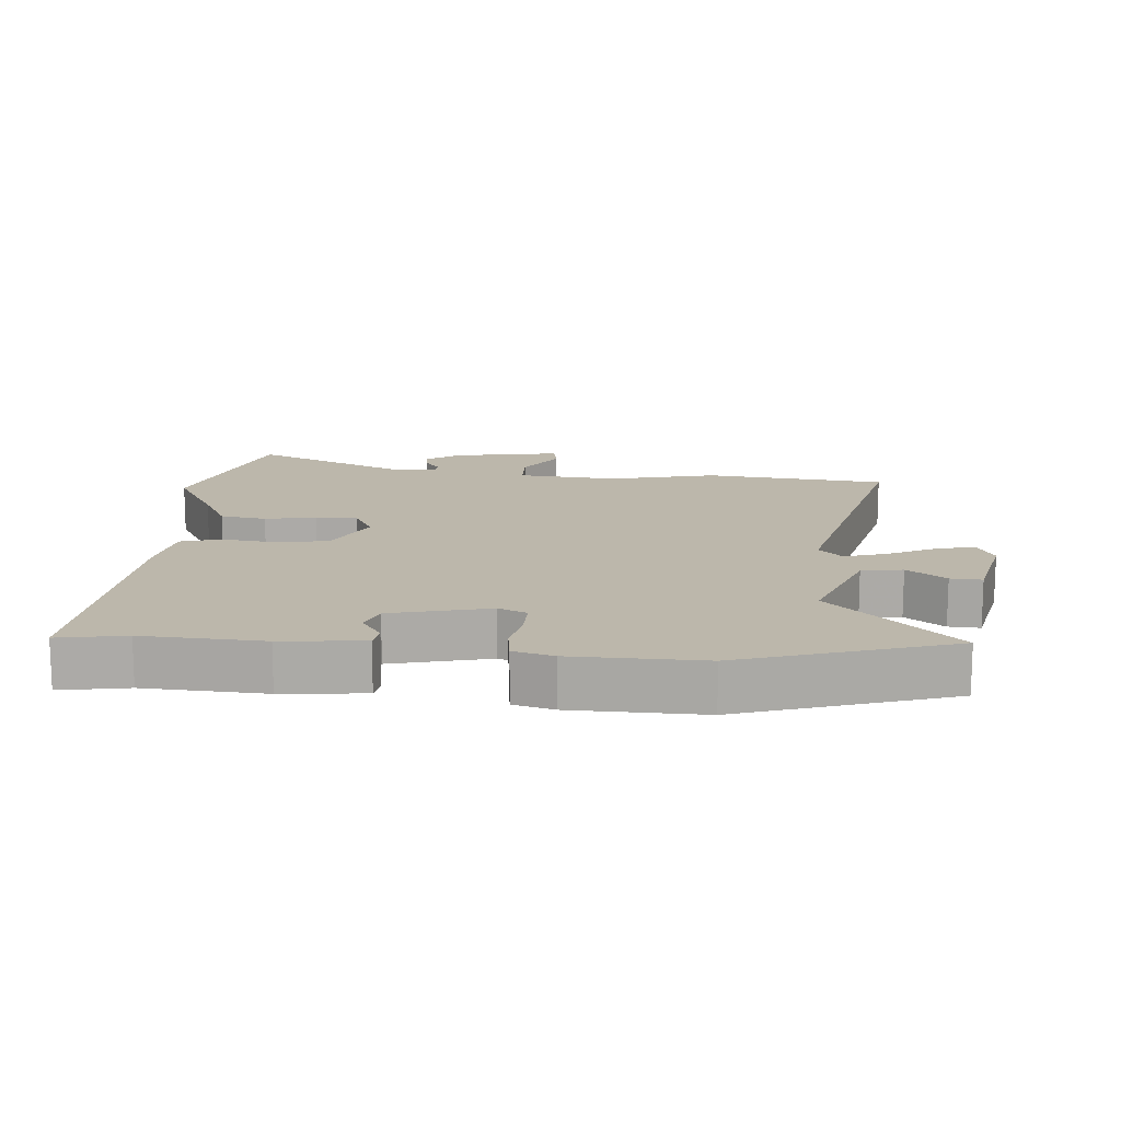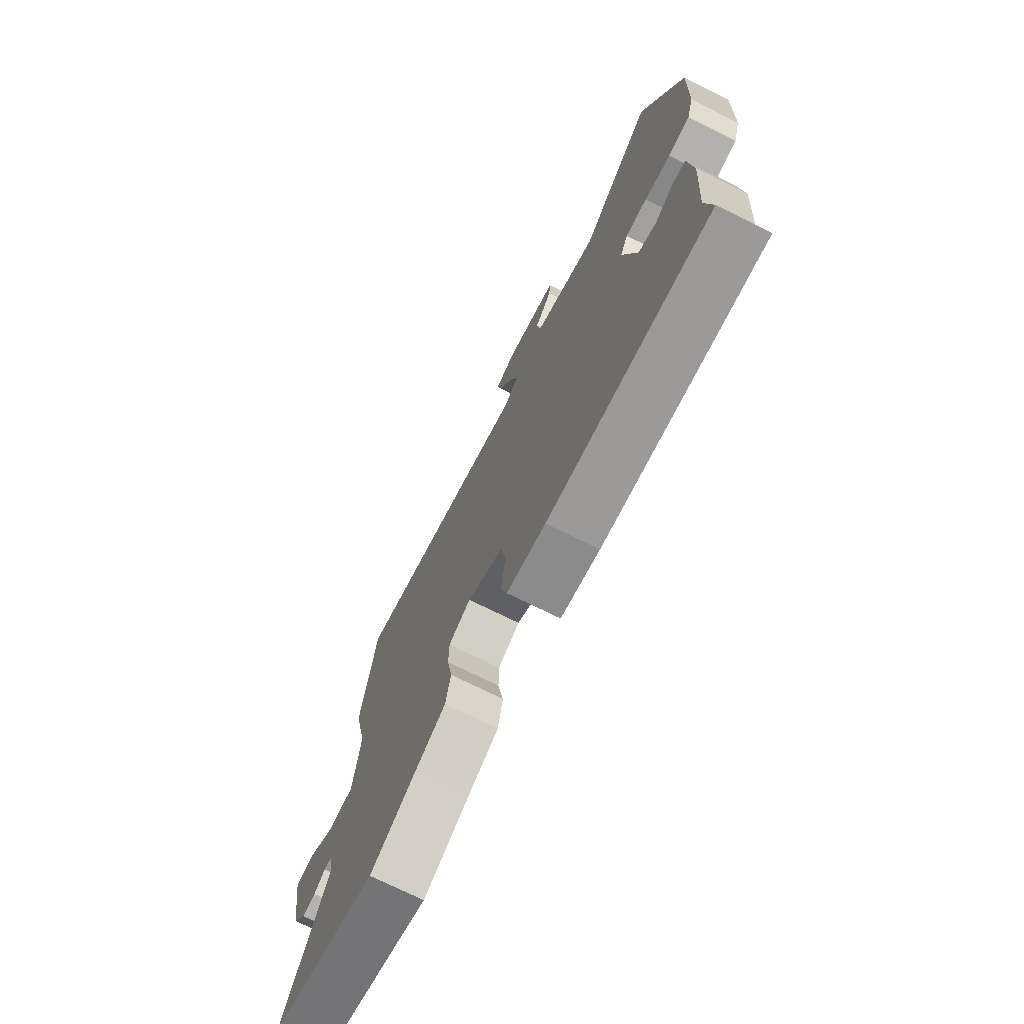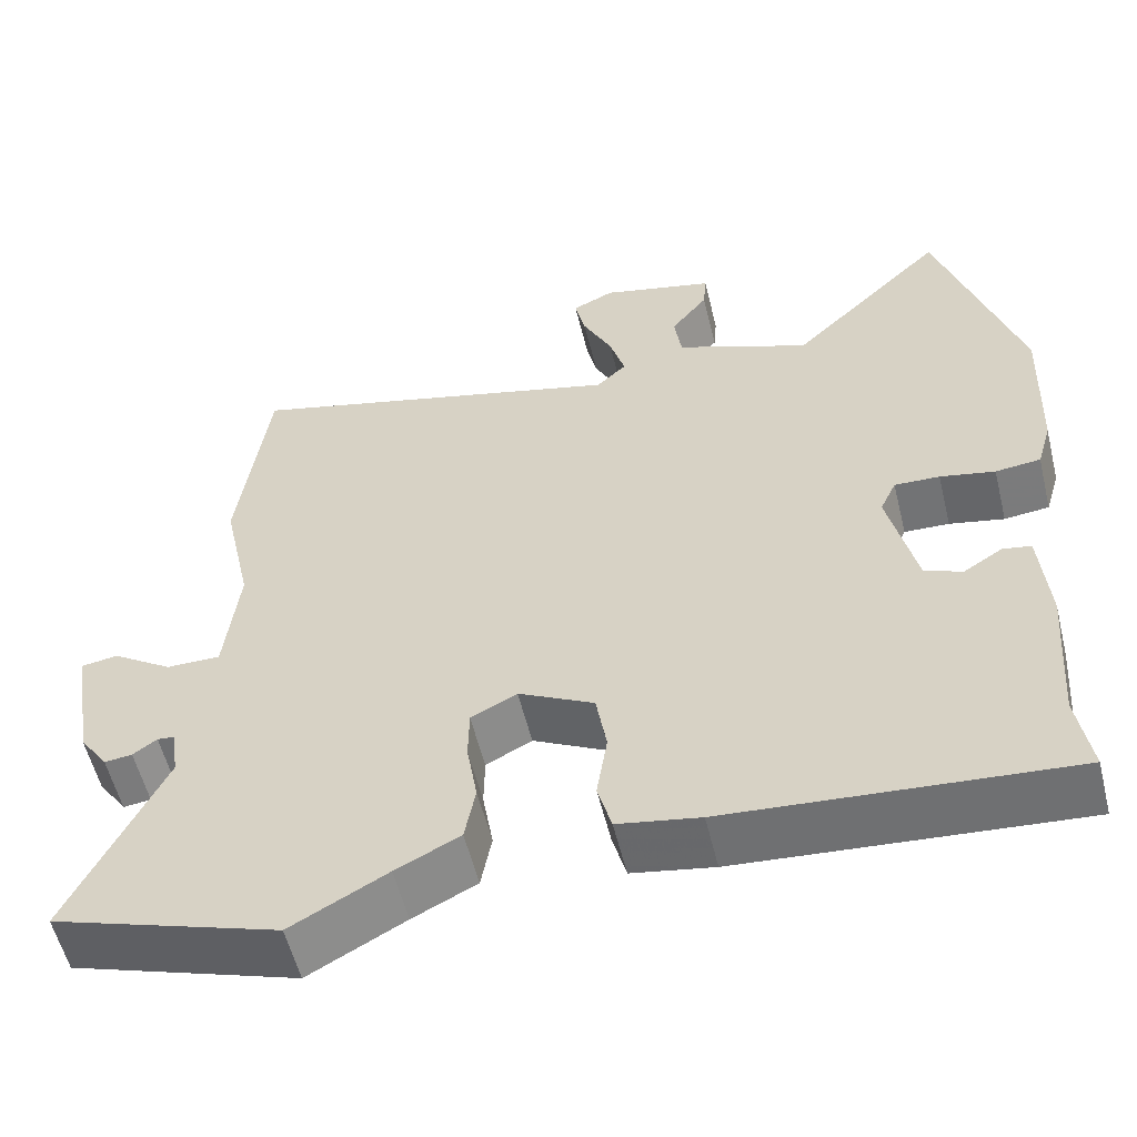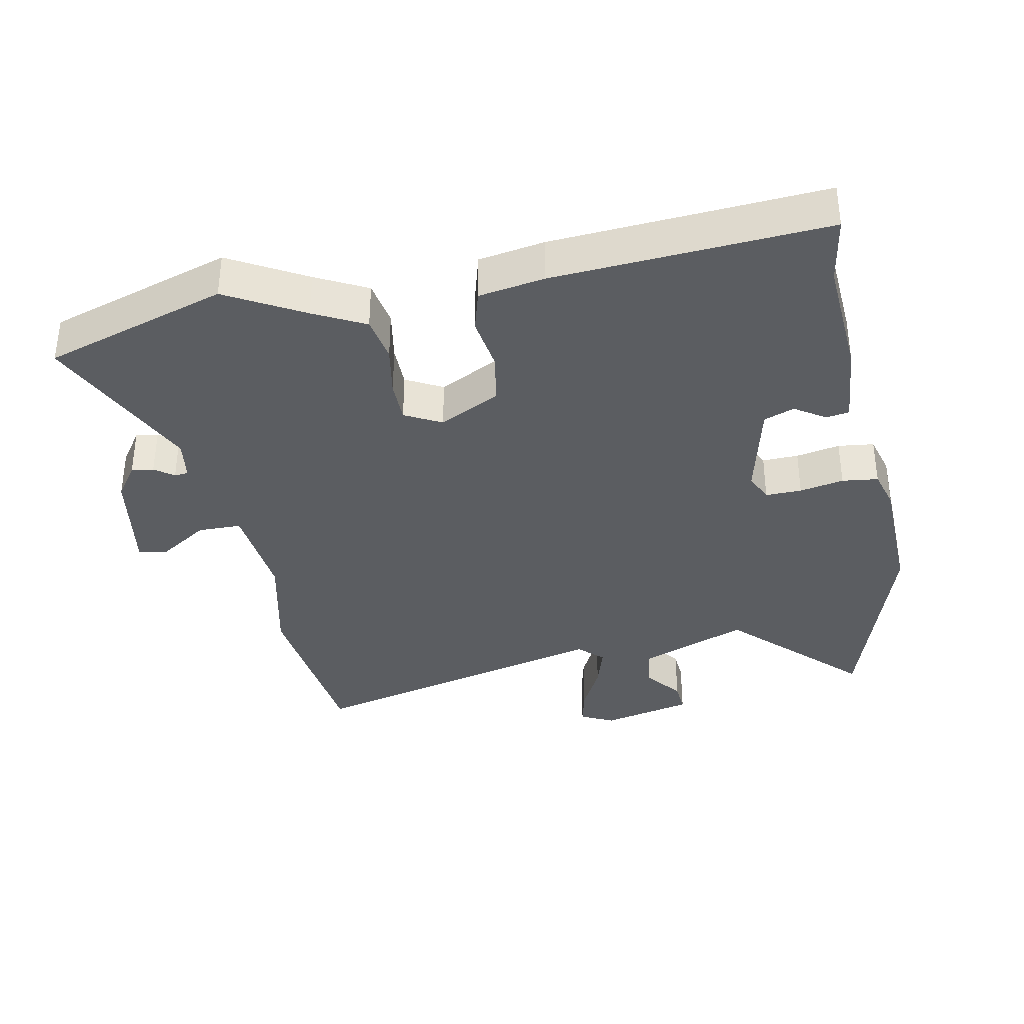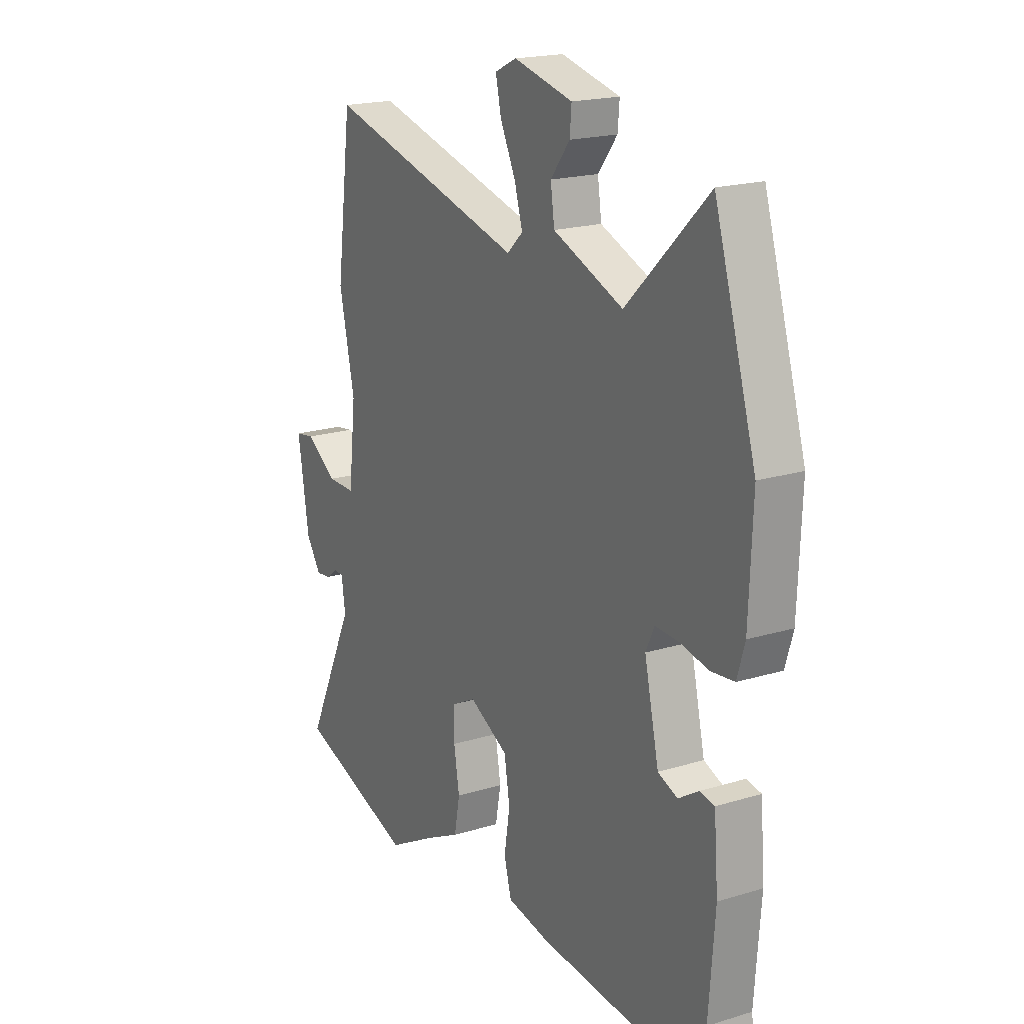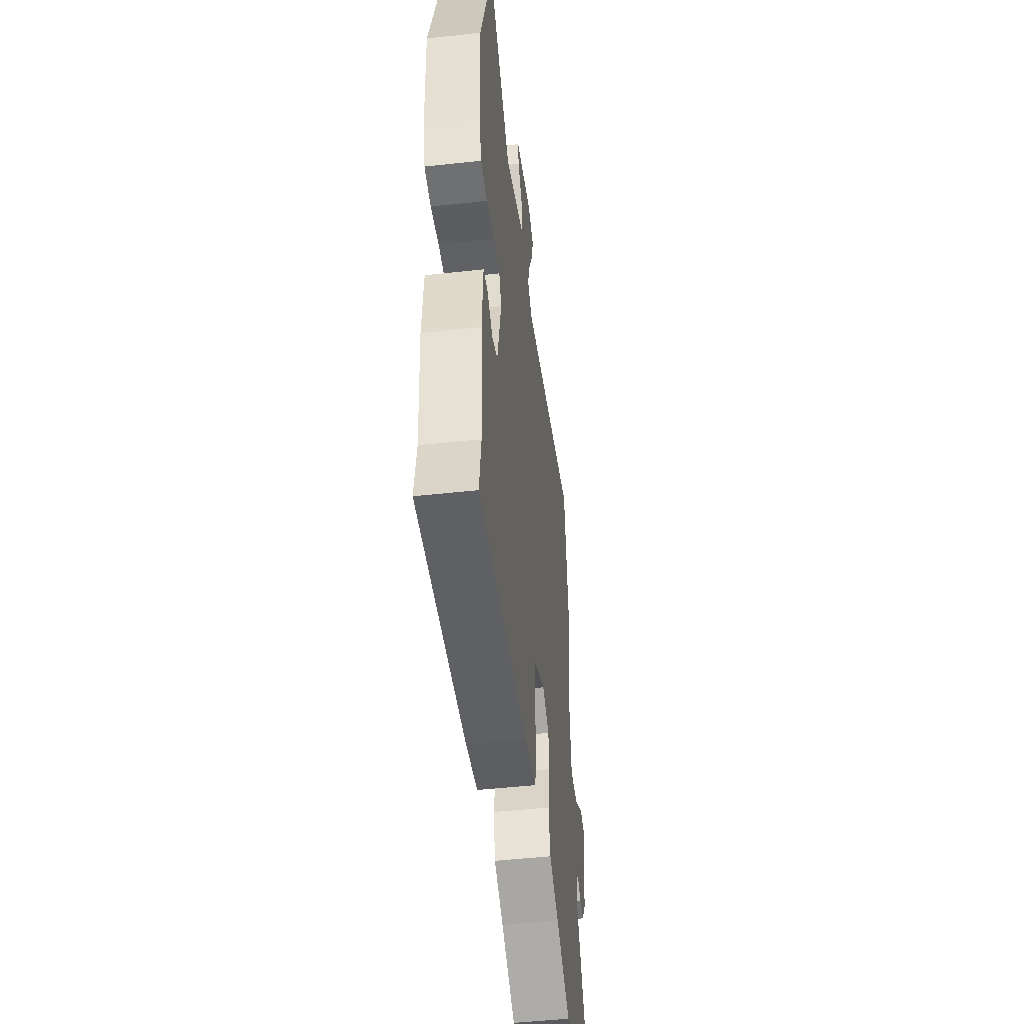
<metadata>
{"format":"obj","ext":"obj","renderer":"f3d","projection":"perspective","resolution":1024,"background":"white","views":[{"elev":14.4,"azim":-86.5,"up":"+Y"},{"elev":-73.8,"azim":-116.3,"up":"+Z"},{"elev":-56.5,"azim":-166.2,"up":"+Z"},{"elev":-36.1,"azim":-169.4,"up":"+Y"},{"elev":19.3,"azim":-119.9,"up":"+Z"},{"elev":-48.8,"azim":-83.0,"up":"+Z"}]}
</metadata>
<code>
v 0.487 0.07 0.601
v 0.523 0.07 0.324
v 0.487 0.07 0.158
v 0.504 0.07 0.005
v 0.57 0.07 0.005
v 0.644 0.07 0.054
v 0.688 0.07 0.047
v 0.662 0.07 -0.119
v 0.627 0.07 -0.17
v 0.593 0.07 -0.166
v 0.564 0.07 -0.145
v 0.543 0.07 -0.147
v 0.534 0.07 -0.209
v 0.649 0.07 -0.451
v 0.372 0.07 -0.542
v 0.255 0.07 -0.478
v 0.177 0.07 -0.439
v 0.164 0.07 -0.369
v 0.177 0.07 -0.291
v 0.176 0.07 -0.227
v 0.12 0.07 -0.198
v 0.028 0.07 -0.246
v 0.015 0.07 -0.324
v 0.028 0.07 -0.407
v 0.011 0.07 -0.47
v -0.089 0.07 -0.488
v -0.503 0.07 -0.521
v -0.487 0.07 -0.418
v -0.501 0.07 -0.235
v -0.491 0.07 -0.109
v -0.456 0.07 -0.103
v -0.409 0.07 -0.133
v -0.363 0.07 -0.115
v -0.329 0.07 0.036
v -0.349 0.07 0.079
v -0.404 0.07 0.077
v -0.471 0.07 0.063
v -0.526 0.07 0.069
v -0.544 0.07 0.13
v -0.552 0.07 0.329
v -0.454 0.07 0.651
v -0.264 0.07 0.466
v -0.1 0.07 0.532
v -0.091 0.07 0.595
v -0.136 0.07 0.653
v -0.14 0.07 0.701
v -0.002 0.07 0.735
v 0.049 0.07 0.711
v 0.036 0.07 0.652
v 0 0.07 0.578
v -0.019 0.07 0.513
v 0.018 0.07 0.478
v 0.487 0 0.601
v 0.523 0 0.324
v 0.487 0 0.158
v 0.504 0 0.005
v 0.57 0 0.005
v 0.644 0 0.054
v 0.688 0 0.047
v 0.662 0 -0.119
v 0.627 0 -0.17
v 0.593 0 -0.166
v 0.564 0 -0.145
v 0.543 0 -0.147
v 0.534 0 -0.209
v 0.649 0 -0.451
v 0.372 0 -0.542
v 0.255 0 -0.478
v 0.177 0 -0.439
v 0.164 0 -0.369
v 0.177 0 -0.291
v 0.176 0 -0.227
v 0.12 0 -0.198
v 0.028 0 -0.246
v 0.015 0 -0.324
v 0.028 0 -0.407
v 0.011 0 -0.47
v -0.089 0 -0.488
v -0.503 0 -0.521
v -0.487 0 -0.418
v -0.501 0 -0.235
v -0.491 0 -0.109
v -0.456 0 -0.103
v -0.409 0 -0.133
v -0.363 0 -0.115
v -0.329 0 0.036
v -0.349 0 0.079
v -0.404 0 0.077
v -0.471 0 0.063
v -0.526 0 0.069
v -0.544 0 0.13
v -0.552 0 0.329
v -0.454 0 0.651
v -0.264 0 0.466
v -0.1 0 0.532
v -0.091 0 0.595
v -0.136 0 0.653
v -0.14 0 0.701
v -0.002 0 0.735
v 0.049 0 0.711
v 0.036 0 0.652
v 0 0 0.578
v -0.019 0 0.513
v 0.018 0 0.478
f 48 49 50
f 47 48 50
f 46 47 50
f 45 46 50
f 44 45 50
f 43 44 50 51
f 42 43 51 52
f 40 41 42
f 39 40 42
f 38 39 42
f 37 38 42
f 36 37 42
f 35 36 42 52
f 30 31 32
f 29 30 32
f 28 29 32
f 28 32 33
f 27 28 33
f 26 27 33
f 25 26 33
f 24 25 33
f 23 24 33
f 22 23 33 34
f 16 17 18 19
f 16 19 20
f 15 16 20
f 14 15 20
f 13 14 20
f 12 13 20 21
f 9 10 11
f 8 9 11
f 7 8 11
f 6 7 11
f 5 6 11
f 4 5 11 12
f 1 2 3
f 52 1 3
f 35 52 3
f 34 35 3
f 22 34 3
f 21 22 3
f 21 3 4
f 4 12 21
f 102 101 100
f 102 100 99
f 102 99 98
f 102 98 97
f 102 97 96
f 103 102 96 95
f 104 103 95 94
f 94 93 92
f 94 92 91
f 94 91 90
f 94 90 89
f 94 89 88
f 104 94 88 87
f 84 83 82
f 84 82 81
f 84 81 80
f 85 84 80
f 85 80 79
f 85 79 78
f 85 78 77
f 85 77 76
f 85 76 75
f 86 85 75 74
f 71 70 69 68
f 72 71 68
f 72 68 67
f 72 67 66
f 72 66 65
f 73 72 65 64
f 63 62 61
f 63 61 60
f 63 60 59
f 63 59 58
f 63 58 57
f 64 63 57 56
f 55 54 53
f 55 53 104
f 55 104 87
f 55 87 86
f 55 86 74
f 55 74 73
f 56 55 73
f 73 64 56
f 1 53 54 2
f 2 54 55 3
f 3 55 56 4
f 4 56 57 5
f 5 57 58 6
f 6 58 59 7
f 7 59 60 8
f 8 60 61 9
f 9 61 62 10
f 10 62 63 11
f 11 63 64 12
f 12 64 65 13
f 13 65 66 14
f 14 66 67 15
f 15 67 68 16
f 16 68 69 17
f 17 69 70 18
f 18 70 71 19
f 19 71 72 20
f 20 72 73 21
f 21 73 74 22
f 22 74 75 23
f 23 75 76 24
f 24 76 77 25
f 25 77 78 26
f 26 78 79 27
f 27 79 80 28
f 28 80 81 29
f 29 81 82 30
f 30 82 83 31
f 31 83 84 32
f 32 84 85 33
f 33 85 86 34
f 34 86 87 35
f 35 87 88 36
f 36 88 89 37
f 37 89 90 38
f 38 90 91 39
f 39 91 92 40
f 40 92 93 41
f 41 93 94 42
f 42 94 95 43
f 43 95 96 44
f 44 96 97 45
f 45 97 98 46
f 46 98 99 47
f 47 99 100 48
f 48 100 101 49
f 49 101 102 50
f 50 102 103 51
f 51 103 104 52
f 52 104 53 1

</code>
